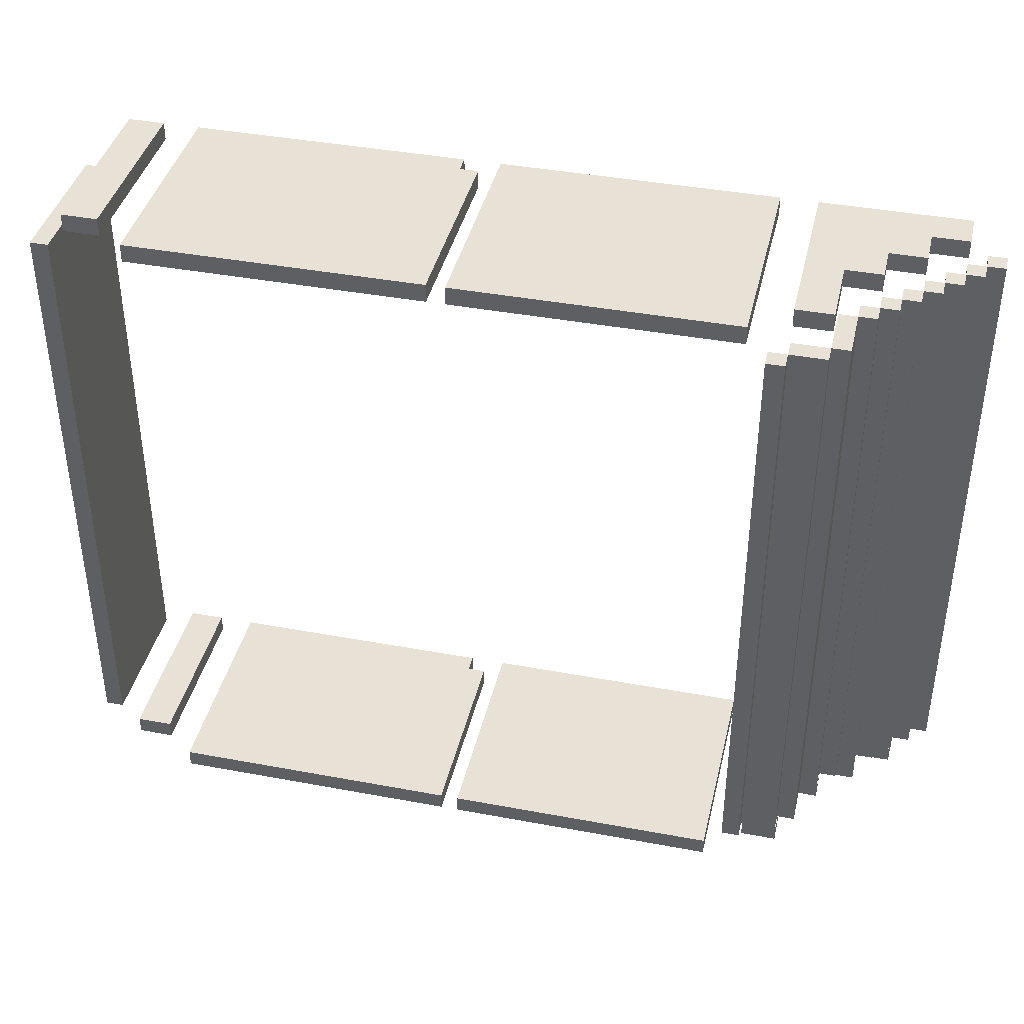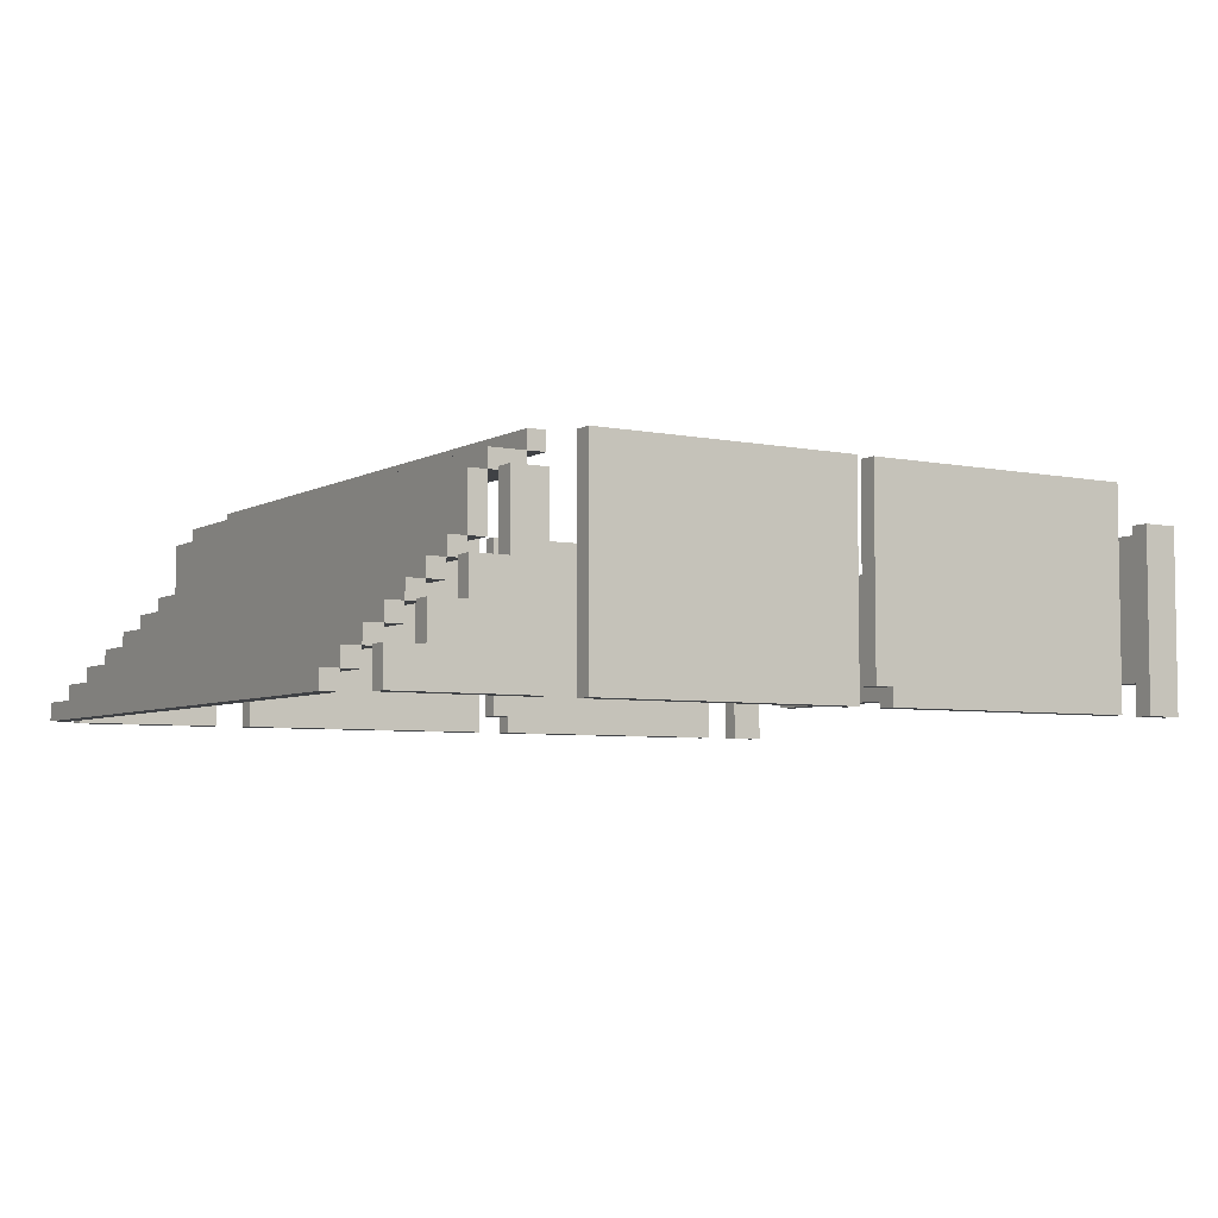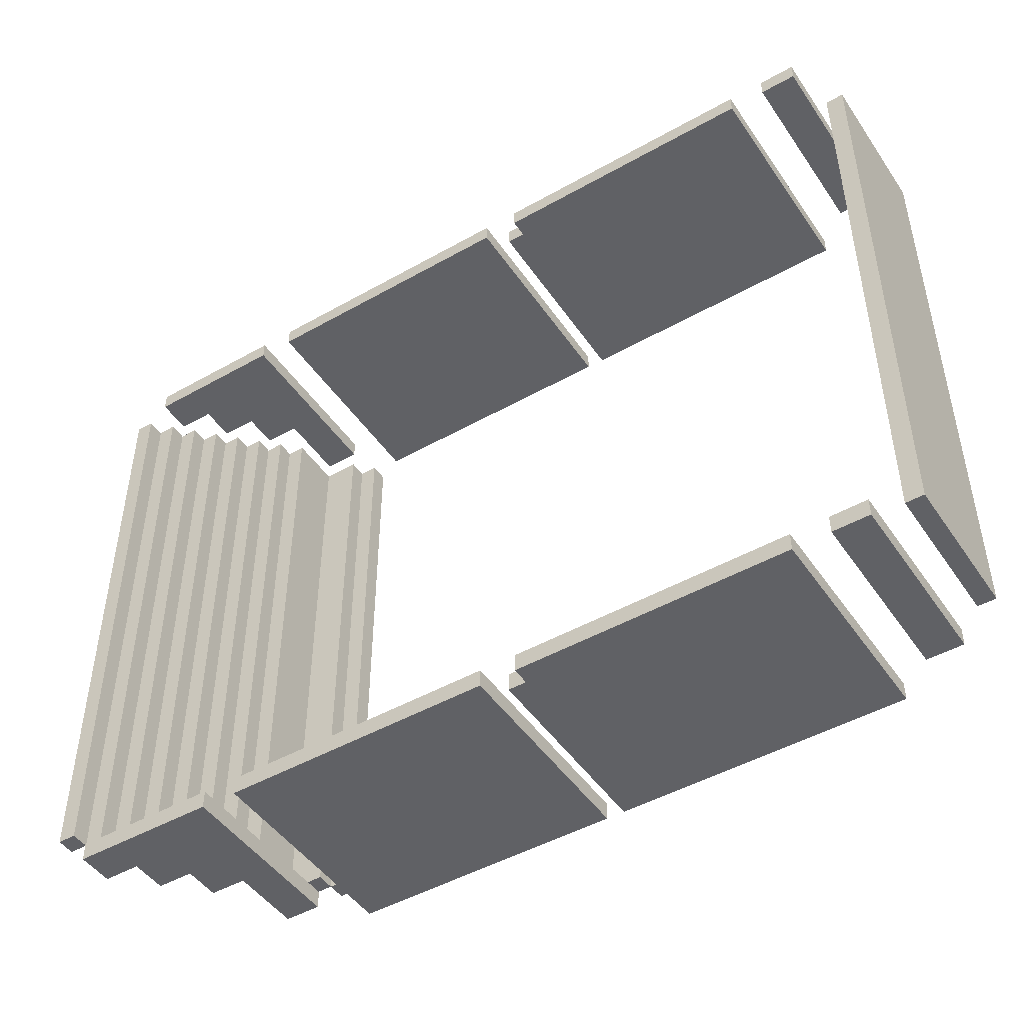
<metadata>
{"format":"obj","ext":"obj","renderer":"f3d","projection":"perspective","resolution":1024,"background":"white","views":[{"elev":40.1,"azim":-167.0,"up":"+Z"},{"elev":-5.3,"azim":-32.2,"up":"+Y"},{"elev":-47.2,"azim":32.6,"up":"+Z"}]}
</metadata>
<code>
o
v -1.8 1.2 2.8
v -1.8 1.2 -0.6
v -1.8 1.3 2.8
v -1.8 1.3 -0.6
v -1.7 1.3 2.8
v -1.7 1.3 -0.6
v -1.7 1.4 2.8
v -1.7 1.4 -0.6
v -1.6 1.2 3
v -1.6 1.2 2.9
v -1.6 1.2 -0.7
v -1.6 1.2 -0.8
v -1.6 1.4 3
v -1.6 1.4 2.9
v -1.6 1.4 2.8
v -1.6 1.4 -0.6
v -1.6 1.4 -0.7
v -1.6 1.4 -0.8
v -1.6 1.5 2.8
v -1.6 1.5 -0.6
v -1.5 1.5 2.8
v -1.5 1.5 -0.6
v -1.5 1.6 2.8
v -1.5 1.6 -0.6
v -1.4 1.4 3
v -1.4 1.4 2.9
v -1.4 1.4 -0.7
v -1.4 1.4 -0.8
v -1.4 1.6 3
v -1.4 1.6 2.9
v -1.4 1.6 2.8
v -1.4 1.6 -0.6
v -1.4 1.6 -0.7
v -1.4 1.6 -0.8
v -1.4 1.7 2.8
v -1.4 1.7 -0.6
v -1.3 1.7 2.8
v -1.3 1.7 -0.6
v -1.3 1.8 2.8
v -1.3 1.8 -0.6
v -1.2 1.6 3
v -1.2 1.6 2.9
v -1.2 1.6 -0.7
v -1.2 1.6 -0.8
v -1.2 1.8 3
v -1.2 1.8 2.9
v -1.2 1.8 2.8
v -1.2 1.8 -0.6
v -1.2 1.8 -0.7
v -1.2 1.8 -0.8
v -1.2 1.9 2.8
v -1.2 1.9 -0.6
v -1.1 1.9 2.8
v -1.1 1.9 -0.6
v -1.1 2.2 2.8
v -1.1 2.2 -0.6
v -1 1.8 3
v -1 1.8 2.9
v -1 1.8 -0.7
v -1 1.8 -0.8
v -1 2.2 3
v -1 2.2 2.9
v -1 2.2 2.8
v -1 2.2 -0.6
v -1 2.2 -0.7
v -1 2.2 -0.8
v -1 2.3 2.8
v -1 2.3 -0.6
v -0.8 2.3 2.8
v -0.8 2.3 -0.6
v -0.8 2.4 2.8
v -0.8 2.4 -0.6
v -0.6 1.2 3
v -0.6 1.2 2.9
v -0.6 1.2 -0.7
v -0.6 1.2 -0.8
v -0.6 2.4 3
v -0.6 2.4 2.9
v -0.6 2.4 -0.7
v -0.6 2.4 -0.8
v 1 1.3 3
v 1 1.3 2.9
v 1 1.3 -0.7
v 1 1.3 -0.8
v 1 2.4 3
v 1 2.4 2.9
v 1 2.4 -0.7
v 1 2.4 -0.8
v 1.1 1.2 3
v 1.1 1.2 2.9
v 1.1 1.2 -0.7
v 1.1 1.2 -0.8
v 1.1 1.3 3
v 1.1 1.3 2.9
v 1.1 1.3 -0.7
v 1.1 1.3 -0.8
v 2.8 1.2 3
v 2.8 1.2 2.9
v 2.8 1.2 -0.7
v 2.8 1.2 -0.8
v 2.8 2.2 3
v 2.8 2.2 2.9
v 2.8 2.2 -0.7
v 2.8 2.2 -0.8
v 3.1 1.4 2.8
v 3.1 1.4 -0.6
v 3.1 2.2 2.8
v 3.1 2.2 -0.6
v -1.7 1.2 2.8
v -1.7 1.2 -0.6
v -1.7 1.3 2.8
v -1.7 1.3 -0.6
v -1.6 1.3 2.8
v -1.6 1.3 -0.6
v -1.6 1.4 2.8
v -1.6 1.4 -0.6
v -1.5 1.4 2.8
v -1.5 1.4 -0.6
v -1.5 1.5 2.8
v -1.5 1.5 -0.6
v -1.4 1.5 2.8
v -1.4 1.5 -0.6
v -1.4 1.6 2.8
v -1.4 1.6 -0.6
v -1.3 1.6 2.8
v -1.3 1.6 -0.6
v -1.3 1.7 2.8
v -1.3 1.7 -0.6
v -1.2 1.7 2.8
v -1.2 1.7 -0.6
v -1.2 1.8 2.8
v -1.2 1.8 -0.6
v -1.1 1.8 2.8
v -1.1 1.8 -0.6
v -1.1 1.9 2.8
v -1.1 1.9 -0.6
v -1 1.9 2.8
v -1 1.9 -0.6
v -1 2.2 2.8
v -1 2.2 -0.6
v -0.8 1.2 3
v -0.8 1.2 2.9
v -0.8 1.2 -0.7
v -0.8 1.2 -0.8
v -0.8 2.2 3
v -0.8 2.2 2.9
v -0.8 2.2 2.8
v -0.8 2.2 -0.6
v -0.8 2.2 -0.7
v -0.8 2.2 -0.8
v -0.8 2.3 2.8
v -0.8 2.3 -0.6
v -0.7 2.3 2.8
v -0.7 2.3 -0.6
v -0.7 2.4 2.8
v -0.7 2.4 -0.6
v 0.9 1.2 3
v 0.9 1.2 2.9
v 0.9 1.2 -0.7
v 0.9 1.2 -0.8
v 0.9 2.4 3
v 0.9 2.4 2.9
v 0.9 2.4 -0.7
v 0.9 2.4 -0.8
v 2.6 1.2 3
v 2.6 1.2 2.9
v 2.6 1.2 -0.7
v 2.6 1.2 -0.8
v 2.6 2.4 3
v 2.6 2.4 2.9
v 2.6 2.4 -0.7
v 2.6 2.4 -0.8
v 3 1.2 3
v 3 1.2 2.9
v 3 1.2 -0.7
v 3 1.2 -0.8
v 3 2.2 3
v 3 2.2 2.9
v 3 2.2 -0.7
v 3 2.2 -0.8
v 3.2 1.4 2.8
v 3.2 1.4 -0.6
v 3.2 2.2 2.8
v 3.2 2.2 -0.6
v -1.6 1.2 3
v -1.6 1.4 3
v -1.4 1.4 3
v -1.4 1.6 3
v -1.2 1.6 3
v -1.2 1.8 3
v -1 1.8 3
v -1 2.2 3
v -0.8 1.2 3
v -0.8 2.2 3
v -0.6 1.2 3
v -0.6 2.4 3
v 0.9 1.2 3
v 0.9 2.4 3
v 1 1.3 3
v 1 2.4 3
v 1.1 1.2 3
v 1.1 1.3 3
v 2.6 1.2 3
v 2.6 2.4 3
v 2.8 1.2 3
v 2.8 2.2 3
v 3 1.2 3
v 3 2.2 3
v -1.8 1.2 2.8
v -1.8 1.3 2.8
v -1.7 1.2 2.8
v -1.7 1.3 2.8
v -1.7 1.4 2.8
v -1.6 1.3 2.8
v -1.6 1.4 2.8
v -1.6 1.5 2.8
v -1.5 1.4 2.8
v -1.5 1.5 2.8
v -1.5 1.6 2.8
v -1.4 1.5 2.8
v -1.4 1.6 2.8
v -1.4 1.7 2.8
v -1.3 1.6 2.8
v -1.3 1.7 2.8
v -1.3 1.8 2.8
v -1.2 1.7 2.8
v -1.2 1.8 2.8
v -1.2 1.9 2.8
v -1.1 1.8 2.8
v -1.1 1.9 2.8
v -1.1 2.2 2.8
v -1 1.9 2.8
v -1 2.2 2.8
v -1 2.3 2.8
v -0.8 2.2 2.8
v -0.8 2.3 2.8
v -0.8 2.4 2.8
v -0.7 2.3 2.8
v -0.7 2.4 2.8
v 3.1 1.4 2.8
v 3.1 2.2 2.8
v 3.2 1.4 2.8
v 3.2 2.2 2.8
v -1.6 1.2 -0.7
v -1.6 1.4 -0.7
v -1.4 1.4 -0.7
v -1.4 1.6 -0.7
v -1.2 1.6 -0.7
v -1.2 1.8 -0.7
v -1 1.8 -0.7
v -1 2.2 -0.7
v -0.8 1.2 -0.7
v -0.8 2.2 -0.7
v -0.6 1.2 -0.7
v -0.6 2.4 -0.7
v 0.9 1.2 -0.7
v 0.9 2.4 -0.7
v 1 1.3 -0.7
v 1 2.4 -0.7
v 1.1 1.2 -0.7
v 1.1 1.3 -0.7
v 2.6 1.2 -0.7
v 2.6 2.4 -0.7
v 2.8 1.2 -0.7
v 2.8 2.2 -0.7
v 3 1.2 -0.7
v 3 2.2 -0.7
v -1.6 1.2 2.9
v -1.6 1.4 2.9
v -1.4 1.4 2.9
v -1.4 1.6 2.9
v -1.2 1.6 2.9
v -1.2 1.8 2.9
v -1 1.8 2.9
v -1 2.2 2.9
v -0.8 1.2 2.9
v -0.8 2.2 2.9
v -0.6 1.2 2.9
v -0.6 2.4 2.9
v 0.9 1.2 2.9
v 0.9 2.4 2.9
v 1 1.3 2.9
v 1 2.4 2.9
v 1.1 1.2 2.9
v 1.1 1.3 2.9
v 2.6 1.2 2.9
v 2.6 2.4 2.9
v 2.8 1.2 2.9
v 2.8 2.2 2.9
v 3 1.2 2.9
v 3 2.2 2.9
v -1.8 1.2 -0.6
v -1.8 1.3 -0.6
v -1.7 1.2 -0.6
v -1.7 1.3 -0.6
v -1.7 1.4 -0.6
v -1.6 1.3 -0.6
v -1.6 1.4 -0.6
v -1.6 1.5 -0.6
v -1.5 1.4 -0.6
v -1.5 1.5 -0.6
v -1.5 1.6 -0.6
v -1.4 1.5 -0.6
v -1.4 1.6 -0.6
v -1.4 1.7 -0.6
v -1.3 1.6 -0.6
v -1.3 1.7 -0.6
v -1.3 1.8 -0.6
v -1.2 1.7 -0.6
v -1.2 1.8 -0.6
v -1.2 1.9 -0.6
v -1.1 1.8 -0.6
v -1.1 1.9 -0.6
v -1.1 2.2 -0.6
v -1 1.9 -0.6
v -1 2.2 -0.6
v -1 2.3 -0.6
v -0.8 2.2 -0.6
v -0.8 2.3 -0.6
v -0.8 2.4 -0.6
v -0.7 2.3 -0.6
v -0.7 2.4 -0.6
v 3.1 1.4 -0.6
v 3.1 2.2 -0.6
v 3.2 1.4 -0.6
v 3.2 2.2 -0.6
v -1.6 1.2 -0.8
v -1.6 1.4 -0.8
v -1.4 1.4 -0.8
v -1.4 1.6 -0.8
v -1.2 1.6 -0.8
v -1.2 1.8 -0.8
v -1 1.8 -0.8
v -1 2.2 -0.8
v -0.8 1.2 -0.8
v -0.8 2.2 -0.8
v -0.6 1.2 -0.8
v -0.6 2.4 -0.8
v 0.9 1.2 -0.8
v 0.9 2.4 -0.8
v 1 1.3 -0.8
v 1 2.4 -0.8
v 1.1 1.2 -0.8
v 1.1 1.3 -0.8
v 2.6 1.2 -0.8
v 2.6 2.4 -0.8
v 2.8 1.2 -0.8
v 2.8 2.2 -0.8
v 3 1.2 -0.8
v 3 2.2 -0.8
v -1.6 1.2 3
v -0.8 1.2 3
v -0.6 1.2 3
v 0.9 1.2 3
v 1.1 1.2 3
v 2.6 1.2 3
v 2.8 1.2 3
v 3 1.2 3
v -1.6 1.2 2.9
v -0.8 1.2 2.9
v -0.6 1.2 2.9
v 0.9 1.2 2.9
v 1.1 1.2 2.9
v 2.6 1.2 2.9
v 2.8 1.2 2.9
v 3 1.2 2.9
v -1.8 1.2 2.8
v -1.7 1.2 2.8
v -1.8 1.2 -0.6
v -1.7 1.2 -0.6
v -1.6 1.2 -0.7
v -0.8 1.2 -0.7
v -0.6 1.2 -0.7
v 0.9 1.2 -0.7
v 1.1 1.2 -0.7
v 2.6 1.2 -0.7
v 2.8 1.2 -0.7
v 3 1.2 -0.7
v -1.6 1.2 -0.8
v -0.8 1.2 -0.8
v -0.6 1.2 -0.8
v 0.9 1.2 -0.8
v 1.1 1.2 -0.8
v 2.6 1.2 -0.8
v 2.8 1.2 -0.8
v 3 1.2 -0.8
v 1 1.3 3
v 1.1 1.3 3
v 1 1.3 2.9
v 1.1 1.3 2.9
v -1.7 1.3 2.8
v -1.6 1.3 2.8
v -1.7 1.3 -0.6
v -1.6 1.3 -0.6
v 1 1.3 -0.7
v 1.1 1.3 -0.7
v 1 1.3 -0.8
v 1.1 1.3 -0.8
v -1.6 1.4 2.8
v -1.5 1.4 2.8
v 3.1 1.4 2.8
v 3.2 1.4 2.8
v -1.6 1.4 -0.6
v -1.5 1.4 -0.6
v 3.1 1.4 -0.6
v 3.2 1.4 -0.6
v -1.5 1.5 2.8
v -1.4 1.5 2.8
v -1.5 1.5 -0.6
v -1.4 1.5 -0.6
v -1.4 1.6 2.8
v -1.3 1.6 2.8
v -1.4 1.6 -0.6
v -1.3 1.6 -0.6
v -1.3 1.7 2.8
v -1.2 1.7 2.8
v -1.3 1.7 -0.6
v -1.2 1.7 -0.6
v -1.2 1.8 2.8
v -1.1 1.8 2.8
v -1.2 1.8 -0.6
v -1.1 1.8 -0.6
v -1.1 1.9 2.8
v -1 1.9 2.8
v -1.1 1.9 -0.6
v -1 1.9 -0.6
v -1 2.2 2.8
v -0.8 2.2 2.8
v -1 2.2 -0.6
v -0.8 2.2 -0.6
v -0.8 2.3 2.8
v -0.7 2.3 2.8
v -0.8 2.3 -0.6
v -0.7 2.3 -0.6
v -1.8 1.3 2.8
v -1.7 1.3 2.8
v -1.8 1.3 -0.6
v -1.7 1.3 -0.6
v -1.6 1.4 3
v -1.4 1.4 3
v -1.6 1.4 2.9
v -1.4 1.4 2.9
v -1.7 1.4 2.8
v -1.6 1.4 2.8
v -1.7 1.4 -0.6
v -1.6 1.4 -0.6
v -1.6 1.4 -0.7
v -1.4 1.4 -0.7
v -1.6 1.4 -0.8
v -1.4 1.4 -0.8
v -1.6 1.5 2.8
v -1.5 1.5 2.8
v -1.6 1.5 -0.6
v -1.5 1.5 -0.6
v -1.4 1.6 3
v -1.2 1.6 3
v -1.4 1.6 2.9
v -1.2 1.6 2.9
v -1.5 1.6 2.8
v -1.4 1.6 2.8
v -1.5 1.6 -0.6
v -1.4 1.6 -0.6
v -1.4 1.6 -0.7
v -1.2 1.6 -0.7
v -1.4 1.6 -0.8
v -1.2 1.6 -0.8
v -1.4 1.7 2.8
v -1.3 1.7 2.8
v -1.4 1.7 -0.6
v -1.3 1.7 -0.6
v -1.2 1.8 3
v -1 1.8 3
v -1.2 1.8 2.9
v -1 1.8 2.9
v -1.3 1.8 2.8
v -1.2 1.8 2.8
v -1.3 1.8 -0.6
v -1.2 1.8 -0.6
v -1.2 1.8 -0.7
v -1 1.8 -0.7
v -1.2 1.8 -0.8
v -1 1.8 -0.8
v -1.2 1.9 2.8
v -1.1 1.9 2.8
v -1.2 1.9 -0.6
v -1.1 1.9 -0.6
v -1 2.2 3
v -0.8 2.2 3
v 2.8 2.2 3
v 3 2.2 3
v -1 2.2 2.9
v -0.8 2.2 2.9
v 2.8 2.2 2.9
v 3 2.2 2.9
v -1.1 2.2 2.8
v -1 2.2 2.8
v 3.1 2.2 2.8
v 3.2 2.2 2.8
v -1.1 2.2 -0.6
v -1 2.2 -0.6
v 3.1 2.2 -0.6
v 3.2 2.2 -0.6
v -1 2.2 -0.7
v -0.8 2.2 -0.7
v 2.8 2.2 -0.7
v 3 2.2 -0.7
v -1 2.2 -0.8
v -0.8 2.2 -0.8
v 2.8 2.2 -0.8
v 3 2.2 -0.8
v -1 2.3 2.8
v -0.8 2.3 2.8
v -1 2.3 -0.6
v -0.8 2.3 -0.6
v -0.6 2.4 3
v 0.9 2.4 3
v 1 2.4 3
v 2.6 2.4 3
v -0.6 2.4 2.9
v 0.9 2.4 2.9
v 1 2.4 2.9
v 2.6 2.4 2.9
v -0.8 2.4 2.8
v -0.7 2.4 2.8
v -0.8 2.4 -0.6
v -0.7 2.4 -0.6
v -0.6 2.4 -0.7
v 0.9 2.4 -0.7
v 1 2.4 -0.7
v 2.6 2.4 -0.7
v -0.6 2.4 -0.8
v 0.9 2.4 -0.8
v 1 2.4 -0.8
v 2.6 2.4 -0.8
f 3 2 1
f 4 2 3
f 7 6 5
f 8 6 7
f 13 10 9
f 14 10 13
f 17 12 11
f 18 12 17
f 19 16 15
f 20 16 19
f 23 22 21
f 24 22 23
f 29 26 25
f 30 26 29
f 33 28 27
f 34 28 33
f 35 32 31
f 36 32 35
f 39 38 37
f 40 38 39
f 45 42 41
f 46 42 45
f 49 44 43
f 50 44 49
f 51 48 47
f 52 48 51
f 55 54 53
f 56 54 55
f 61 58 57
f 62 58 61
f 65 60 59
f 66 60 65
f 67 64 63
f 68 64 67
f 71 70 69
f 72 70 71
f 77 74 73
f 78 74 77
f 79 76 75
f 80 76 79
f 85 82 81
f 86 82 85
f 87 84 83
f 88 84 87
f 93 90 89
f 94 90 93
f 95 92 91
f 96 92 95
f 101 98 97
f 102 98 101
f 103 100 99
f 104 100 103
f 107 106 105
f 108 106 107
f 109 110 111
f 111 110 112
f 113 114 115
f 115 114 116
f 117 118 119
f 119 118 120
f 121 122 123
f 123 122 124
f 125 126 127
f 127 126 128
f 129 130 131
f 131 130 132
f 133 134 135
f 135 134 136
f 137 138 139
f 139 138 140
f 141 142 145
f 145 142 146
f 143 144 149
f 149 144 150
f 147 148 151
f 151 148 152
f 153 154 155
f 155 154 156
f 157 158 161
f 161 158 162
f 159 160 163
f 163 160 164
f 165 166 169
f 169 166 170
f 167 168 171
f 171 168 172
f 173 174 177
f 177 174 178
f 175 176 179
f 179 176 180
f 181 182 183
f 183 182 184
f 187 186 185
f 189 188 187
f 191 190 189
f 193 187 185
f 193 192 191
f 193 191 189
f 193 189 187
f 194 192 193
f 197 196 195
f 198 196 197
f 202 200 199
f 203 202 201
f 204 200 202
f 204 202 203
f 207 206 205
f 208 206 207
f 211 210 209
f 212 210 211
f 214 213 212
f 215 213 214
f 217 216 215
f 218 216 217
f 220 219 218
f 221 219 220
f 223 222 221
f 224 222 223
f 226 225 224
f 227 225 226
f 229 228 227
f 230 228 229
f 232 231 230
f 233 231 232
f 235 234 233
f 236 234 235
f 238 237 236
f 239 237 238
f 242 241 240
f 243 241 242
f 246 245 244
f 248 247 246
f 250 249 248
f 252 246 244
f 252 251 250
f 252 250 248
f 252 248 246
f 253 251 252
f 256 255 254
f 257 255 256
f 261 259 258
f 262 261 260
f 263 259 261
f 263 261 262
f 266 265 264
f 267 265 266
f 268 269 270
f 270 271 272
f 272 273 274
f 268 270 276
f 274 275 276
f 272 274 276
f 270 272 276
f 276 275 277
f 278 279 280
f 280 279 281
f 282 283 285
f 284 285 286
f 285 283 287
f 286 285 287
f 288 289 290
f 290 289 291
f 292 293 294
f 294 293 295
f 295 296 297
f 297 296 298
f 298 299 300
f 300 299 301
f 301 302 303
f 303 302 304
f 304 305 306
f 306 305 307
f 307 308 309
f 309 308 310
f 310 311 312
f 312 311 313
f 313 314 315
f 315 314 316
f 316 317 318
f 318 317 319
f 319 320 321
f 321 320 322
f 323 324 325
f 325 324 326
f 327 328 329
f 329 330 331
f 331 332 333
f 327 329 335
f 333 334 335
f 331 333 335
f 329 331 335
f 335 334 336
f 337 338 339
f 339 338 340
f 341 342 344
f 343 344 345
f 344 342 346
f 345 344 346
f 347 348 349
f 349 348 350
f 359 352 351
f 360 352 359
f 361 354 353
f 362 354 361
f 363 356 355
f 364 356 363
f 365 358 357
f 366 358 365
f 369 368 367
f 370 368 369
f 379 372 371
f 380 372 379
f 381 374 373
f 382 374 381
f 383 376 375
f 384 376 383
f 385 378 377
f 386 378 385
f 389 388 387
f 390 388 389
f 393 392 391
f 394 392 393
f 397 396 395
f 398 396 397
f 403 400 399
f 404 400 403
f 405 402 401
f 406 402 405
f 409 408 407
f 410 408 409
f 413 412 411
f 414 412 413
f 417 416 415
f 418 416 417
f 421 420 419
f 422 420 421
f 425 424 423
f 426 424 425
f 429 428 427
f 430 428 429
f 433 432 431
f 434 432 433
f 435 436 437
f 437 436 438
f 439 440 441
f 441 440 442
f 443 444 445
f 445 444 446
f 447 448 449
f 449 448 450
f 451 452 453
f 453 452 454
f 455 456 457
f 457 456 458
f 459 460 461
f 461 460 462
f 463 464 465
f 465 464 466
f 467 468 469
f 469 468 470
f 471 472 473
f 473 472 474
f 475 476 477
f 477 476 478
f 479 480 481
f 481 480 482
f 483 484 485
f 485 484 486
f 487 488 491
f 491 488 492
f 489 490 493
f 493 490 494
f 495 496 499
f 499 496 500
f 497 498 501
f 501 498 502
f 503 504 507
f 507 504 508
f 505 506 509
f 509 506 510
f 511 512 513
f 513 512 514
f 515 516 519
f 519 516 520
f 517 518 521
f 521 518 522
f 523 524 525
f 525 524 526
f 527 528 531
f 531 528 532
f 529 530 533
f 533 530 534

</code>
